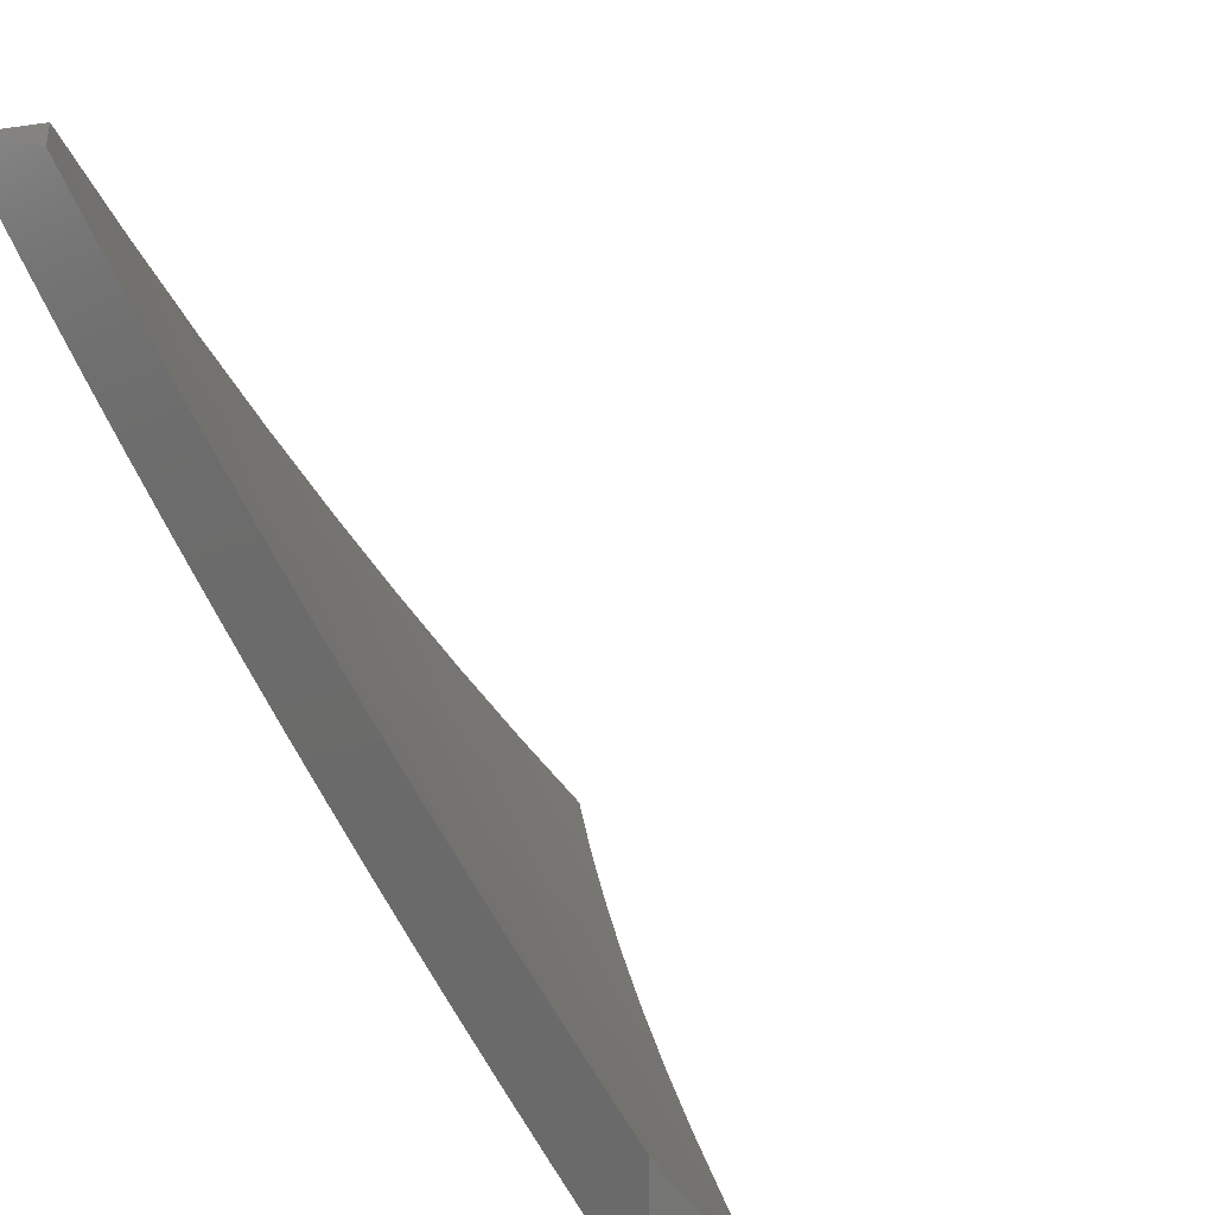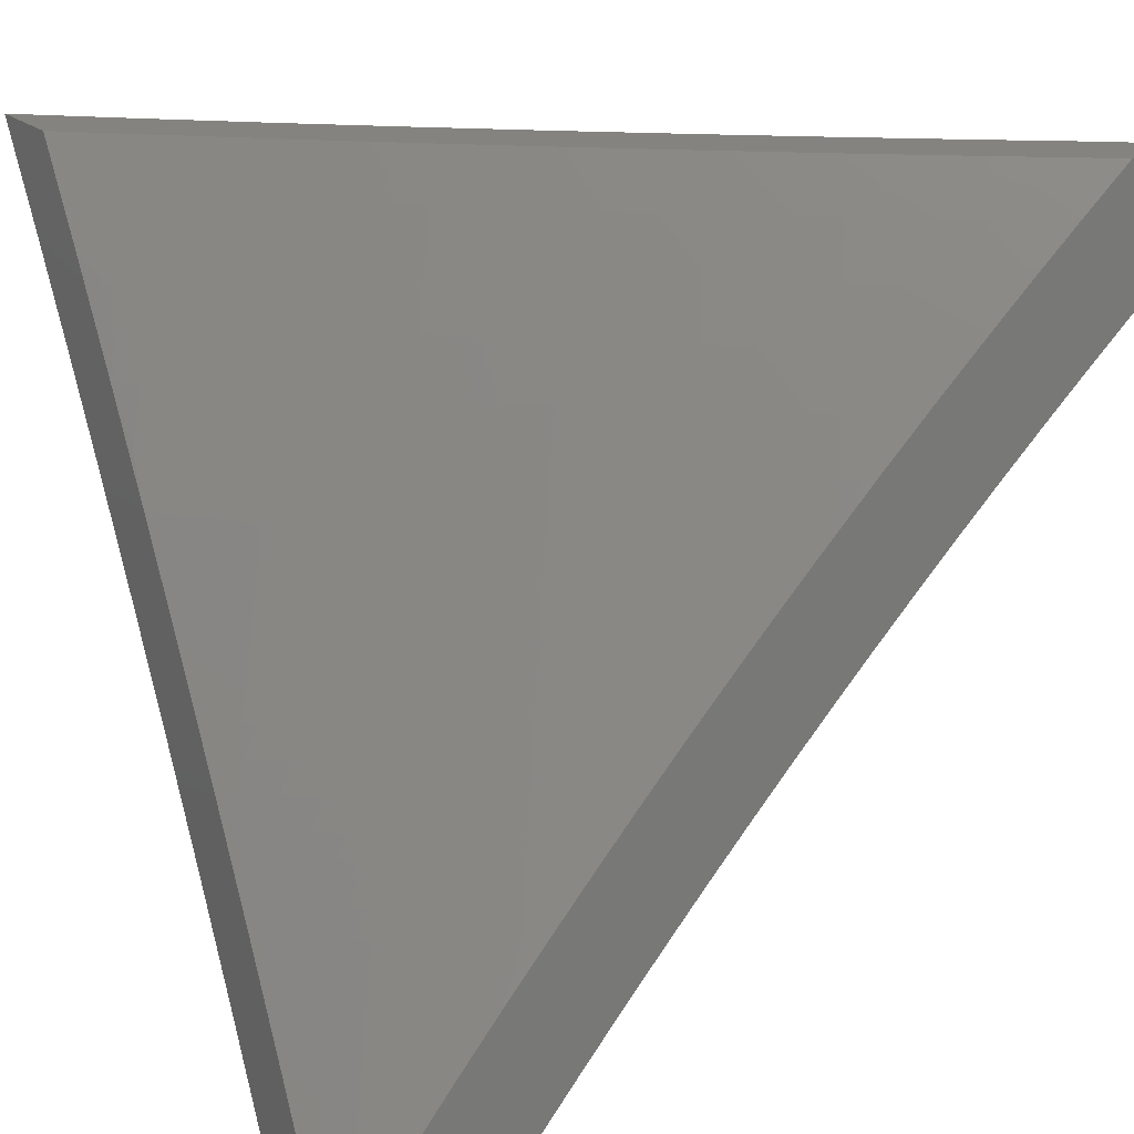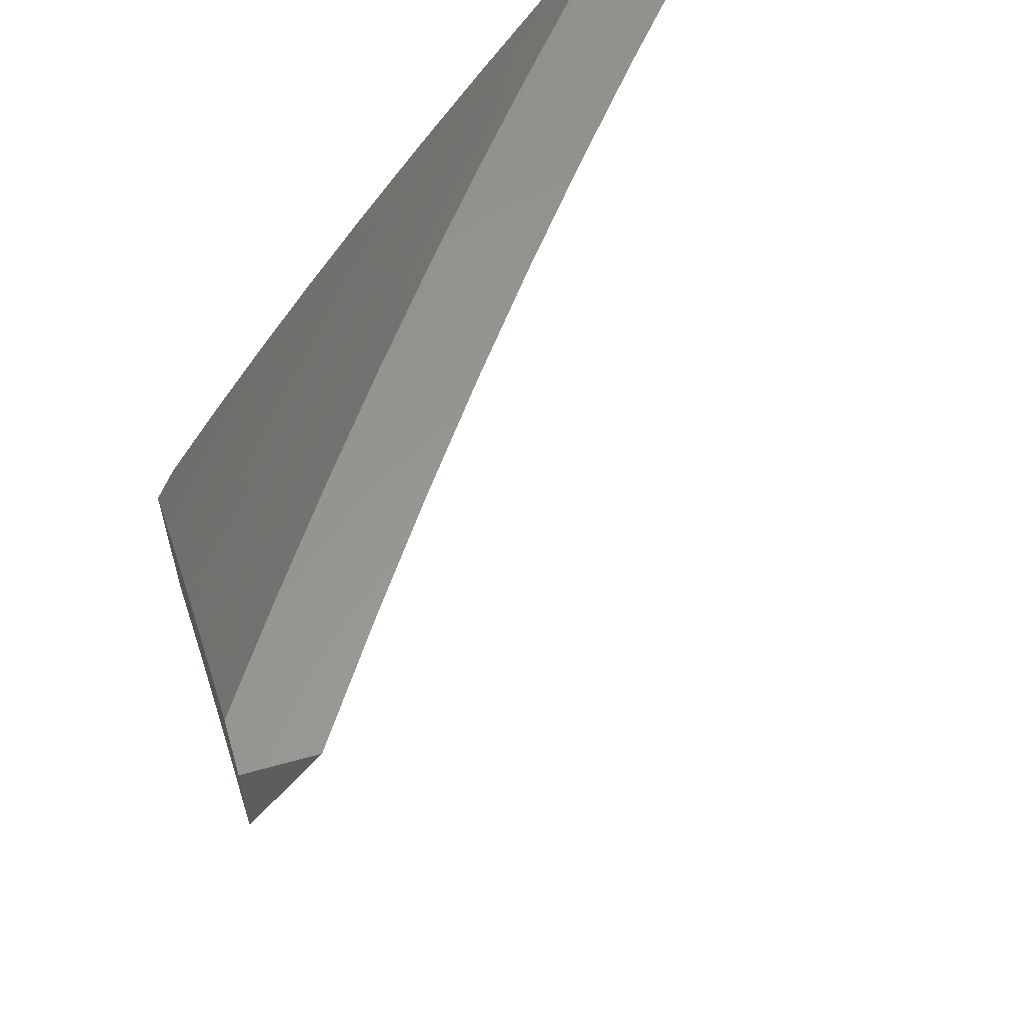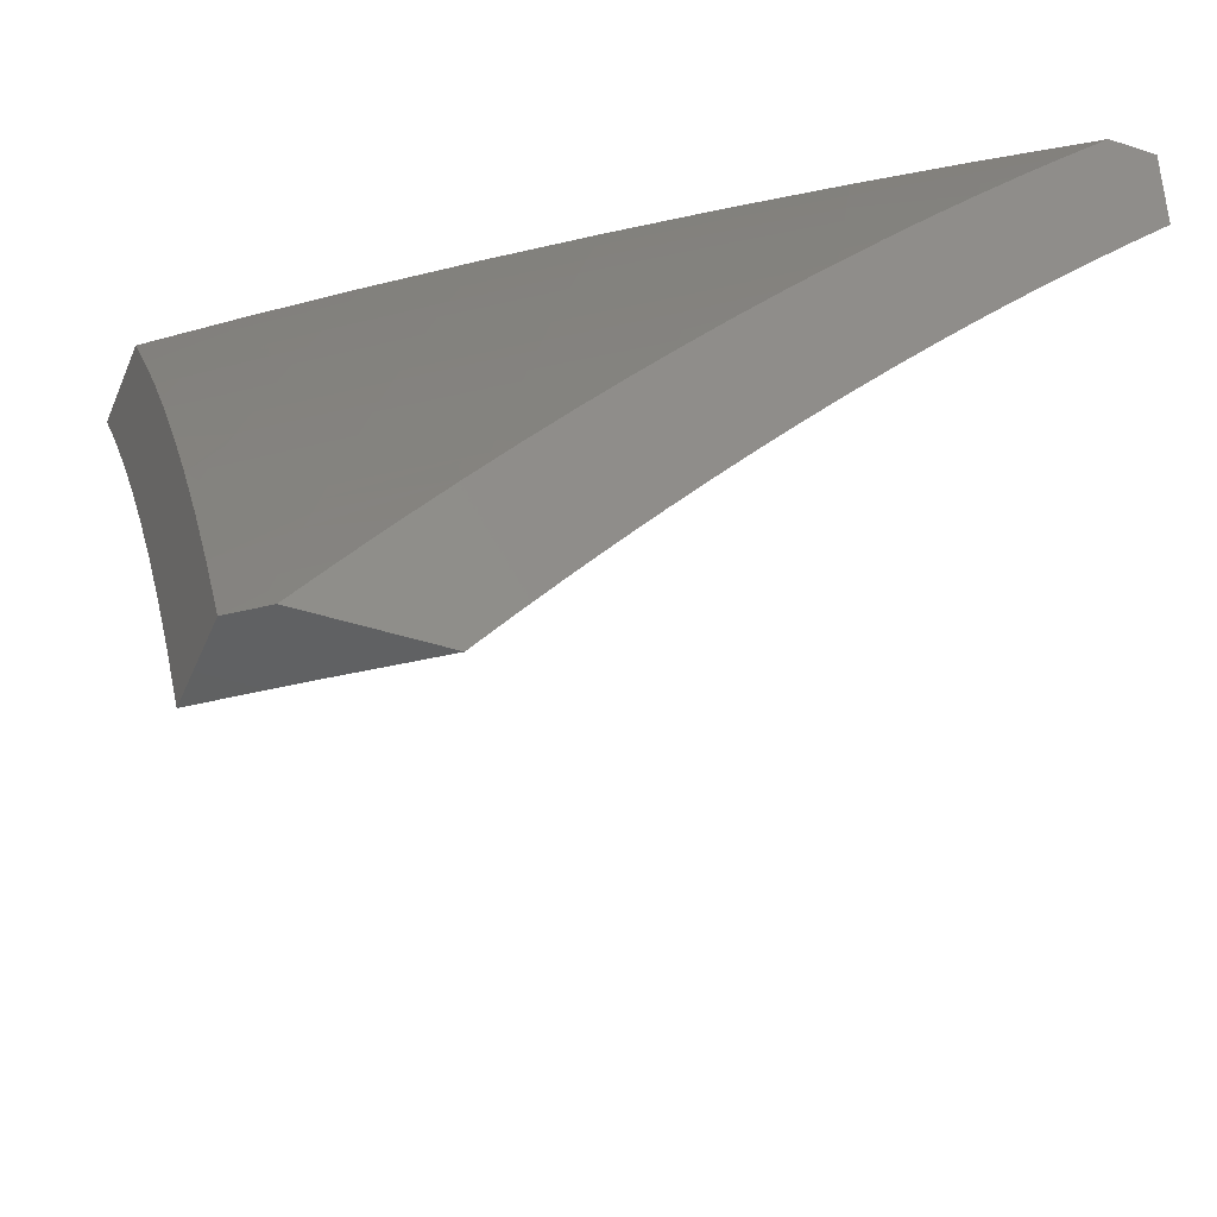
<metadata>
{"format":"stl","ext":"stl","renderer":"f3d","projection":"perspective","resolution":1024,"background":"white","views":[{"elev":18.9,"azim":136.4,"up":"+Y"},{"elev":18.1,"azim":61.6,"up":"+Z"},{"elev":59.2,"azim":163.8,"up":"+Z"},{"elev":-41.9,"azim":68.5,"up":"+Z"}]}
</metadata>
<code>
# stl→obj: 290 verts, 576 faces
v 7.921 -5.899 5
v 7.917 -5.855 5.064
v 8 -5.796 5
v 7.969 -5.787 5.064
v 8 -5.75 5.059
v 7.945 -5.769 5.127
v 8 -5.704 5.117
v 7.996 -5.701 5.127
v 8 -5.657 5.174
v 7.971 -5.683 5.19
v 8 -5.61 5.231
v 7.945 -5.665 5.254
v 7.996 -5.596 5.254
v 7.92 -5.646 5.317
v 7.97 -5.578 5.317
v 7.894 -5.628 5.38
v 7.944 -5.56 5.38
v 7.867 -5.609 5.442
v 7.917 -5.541 5.442
v 7.84 -5.59 5.505
v 7.89 -5.522 5.505
v 7.813 -5.57 5.568
v 7.863 -5.503 5.568
v 7.786 -5.551 5.63
v 7.836 -5.484 5.63
v 7.758 -5.531 5.692
v 7.808 -5.464 5.692
v 7.73 -5.511 5.754
v 7.779 -5.444 5.754
v 7.702 -5.491 5.816
v 7.751 -5.424 5.816
v 7.673 -5.47 5.877
v 7.722 -5.404 5.877
v 7.644 -5.449 5.939
v 7.693 -5.384 5.939
v 7.645 -5.387 6
v 7.741 -5.318 5.939
v 7.738 -5.26 6
v 7.788 -5.251 5.939
v 7.835 -5.184 5.939
v 7.864 -5.204 5.877
v 7.911 -5.137 5.877
v 7.94 -5.156 5.816
v 7.986 -5.088 5.816
v 8 -5.107 5.777
v 8 -5.054 5.829
v 7.956 -5.069 5.877
v 8 -5 5.88
v 7.926 -5.05 5.939
v 7.916 -5 6
v 7.881 -5.117 5.939
v 7.828 -5.131 6
v 7.864 -5.923 5.064
v 7.841 -6 5
v 7.811 -5.99 5.064
v 7.762 -6 5.13
v 7.786 -5.972 5.127
v 7.762 -5.953 5.19
v 7.84 -5.904 5.127
v 7.815 -5.886 5.19
v 7.893 -5.837 5.127
v 7.868 -5.819 5.19
v 7.92 -5.751 5.19
v 7.681 -6 5.258
v 7.737 -5.934 5.254
v 7.79 -5.867 5.254
v 7.843 -5.8 5.254
v 7.895 -5.732 5.254
v 7.597 -6 5.385
v 7.659 -5.981 5.317
v 7.712 -5.915 5.317
v 7.512 -6 5.511
v 7.608 -5.941 5.442
v 7.633 -5.961 5.38
v 7.425 -6 5.635
v 7.502 -5.965 5.568
v 7.528 -5.986 5.505
v 7.582 -5.921 5.505
v 7.661 -5.875 5.442
v 7.635 -5.855 5.505
v 7.714 -5.809 5.442
v 7.687 -5.789 5.505
v 7.765 -5.743 5.442
v 7.739 -5.723 5.505
v 7.817 -5.676 5.442
v 7.79 -5.657 5.505
v 7.336 -6 5.758
v 7.396 -5.987 5.692
v 7.449 -5.923 5.692
v 7.476 -5.944 5.63
v 7.529 -5.88 5.63
v 7.556 -5.9 5.568
v 7.608 -5.835 5.568
v 7.245 -6 5.88
v 7.342 -5.943 5.816
v 7.369 -5.965 5.754
v 7.152 -6 6
v 7.233 -5.961 5.939
v 7.261 -5.984 5.877
v 7.314 -5.921 5.877
v 7.395 -5.88 5.816
v 7.367 -5.858 5.877
v 7.448 -5.816 5.816
v 7.42 -5.794 5.877
v 7.5 -5.752 5.816
v 7.472 -5.73 5.877
v 7.551 -5.687 5.816
v 7.523 -5.666 5.877
v 7.602 -5.622 5.816
v 7.574 -5.601 5.877
v 7.652 -5.556 5.816
v 7.624 -5.536 5.877
v 7.255 -5.881 6
v 7.287 -5.899 5.939
v 7.34 -5.836 5.939
v 7.355 -5.76 6
v 7.392 -5.772 5.939
v 7.443 -5.708 5.939
v 7.454 -5.637 6
v 7.495 -5.644 5.939
v 7.545 -5.58 5.939
v 7.551 -5.513 6
v 7.595 -5.515 5.939
v 7.97 -5.175 5.754
v 8 -5.159 5.724
v 7.999 -5.194 5.692
v 8 -5.212 5.672
v 7.952 -5.262 5.692
v 7.98 -5.281 5.63
v 7.904 -5.33 5.692
v 7.933 -5.349 5.63
v 7.856 -5.397 5.692
v 7.884 -5.416 5.63
v 8 -5.263 5.618
v 8 -5.314 5.564
v 7.961 -5.368 5.568
v 7.912 -5.435 5.568
v 8 -5.365 5.51
v 7.988 -5.386 5.505
v 7.94 -5.454 5.505
v 8 -5.415 5.455
v 7.967 -5.473 5.442
v 8 -5.464 5.4
v 7.994 -5.491 5.38
v 8 -5.513 5.344
v 8 -5.562 5.288
v 7.869 -5.714 5.317
v 7.817 -5.781 5.317
v 7.765 -5.848 5.317
v 7.843 -5.695 5.38
v 7.792 -5.762 5.38
v 7.739 -5.829 5.38
v 7.687 -5.895 5.38
v 7.763 -5.637 5.568
v 7.712 -5.703 5.568
v 7.661 -5.769 5.568
v 7.736 -5.617 5.63
v 7.685 -5.683 5.63
v 7.634 -5.749 5.63
v 7.582 -5.815 5.63
v 7.708 -5.597 5.692
v 7.658 -5.663 5.692
v 7.607 -5.729 5.692
v 7.555 -5.794 5.692
v 7.502 -5.859 5.692
v 7.68 -5.577 5.754
v 7.63 -5.643 5.754
v 7.579 -5.708 5.754
v 7.527 -5.773 5.754
v 7.475 -5.837 5.754
v 7.422 -5.901 5.754
v 7.77 -5.338 5.877
v 7.818 -5.271 5.877
v 7.799 -5.358 5.816
v 7.847 -5.291 5.816
v 7.894 -5.223 5.816
v 7.828 -5.378 5.754
v 7.876 -5.31 5.754
v 7.923 -5.243 5.754
v 8 -5.959 5
v 7.979 -5.962 5.032
v 7.968 -6 5
v 7.967 -5.953 5.064
v 7.955 -5.944 5.095
v 8 -5.908 5.067
v 8 -5.856 5.133
v 8 -5.804 5.199
v 7.93 -5.926 5.159
v 7.943 -5.935 5.127
v 7.89 -6 5.13
v 8 -5.751 5.264
v 7.987 -5.776 5.254
v 7.906 -5.908 5.222
v 7.918 -5.917 5.19
v 7.975 -5.767 5.285
v 8 -5.697 5.329
v 7.962 -5.758 5.317
v 7.949 -5.749 5.348
v 7.868 -5.88 5.317
v 7.856 -5.87 5.348
v 7.76 -5.991 5.348
v 7.843 -5.861 5.38
v 7.747 -5.981 5.38
v 7.83 -5.851 5.411
v 7.735 -5.971 5.411
v 7.817 -5.841 5.442
v 7.722 -5.961 5.442
v 7.804 -5.832 5.474
v 7.709 -5.951 5.474
v 7.791 -5.822 5.505
v 7.696 -5.941 5.505
v 7.778 -5.812 5.536
v 7.683 -5.931 5.536
v 7.765 -5.802 5.567
v 7.67 -5.921 5.567
v 7.738 -5.782 5.63
v 7.644 -5.901 5.63
v 7.711 -5.762 5.692
v 7.617 -5.88 5.692
v 7.684 -5.742 5.754
v 7.59 -5.86 5.754
v 7.656 -5.721 5.816
v 7.562 -5.839 5.816
v 7.628 -5.7 5.877
v 7.535 -5.817 5.877
v 7.6 -5.679 5.939
v 7.507 -5.796 5.939
v 7.57 -5.659 6
v 7.479 -5.774 6
v 8 -5.643 5.393
v 7.936 -5.739 5.38
v 7.923 -5.73 5.411
v 8 -5.588 5.456
v 7.91 -5.72 5.442
v 7.897 -5.711 5.474
v 7.987 -5.59 5.474
v 8 -5.532 5.519
v 7.974 -5.58 5.505
v 7.96 -5.571 5.536
v 7.884 -5.701 5.505
v 7.87 -5.692 5.536
v 8 -5.475 5.582
v 7.947 -5.562 5.567
v 7.857 -5.682 5.567
v 7.92 -5.542 5.63
v 8 -5.418 5.643
v 7.892 -5.523 5.692
v 7.979 -5.402 5.692
v 7.951 -5.383 5.754
v 8 -5.361 5.704
v 8 -5.302 5.765
v 7.922 -5.364 5.816
v 8 -5.243 5.824
v 7.893 -5.344 5.877
v 7.978 -5.223 5.877
v 7.948 -5.204 5.939
v 8 -5.183 5.884
v 8 -5.123 5.942
v 8 -5.062 6
v 7.918 -5.184 6
v 7.863 -5.325 5.939
v 7.834 -5.305 6
v 7.778 -5.443 5.939
v 7.748 -5.424 6
v 7.69 -5.562 5.939
v 7.66 -5.542 6
v 7.413 -5.91 5.939
v 7.385 -5.888 6
v 7.382 -6 5.88
v 7.29 -6 6
v 7.471 -6 5.758
v 7.468 -5.953 5.816
v 7.441 -5.932 5.877
v 7.559 -6 5.635
v 7.522 -5.996 5.692
v 7.495 -5.975 5.754
v 7.645 -6 5.511
v 7.728 -6 5.385
v 7.81 -6 5.258
v 7.893 -5.898 5.254
v 7.881 -5.889 5.285
v 7.83 -5.663 5.63
v 7.803 -5.643 5.692
v 7.775 -5.623 5.754
v 7.864 -5.503 5.754
v 7.747 -5.603 5.816
v 7.836 -5.484 5.816
v 7.719 -5.582 5.877
v 7.807 -5.464 5.877
v 8 -5 6
f 1 2 3
f 3 2 4
f 3 4 5
f 5 4 6
f 5 6 7
f 7 6 8
f 7 8 9
f 9 8 10
f 9 10 11
f 11 10 12
f 11 12 13
f 13 12 14
f 13 14 15
f 15 14 16
f 15 16 17
f 17 16 18
f 17 18 19
f 19 18 20
f 19 20 21
f 21 20 22
f 21 22 23
f 23 22 24
f 23 24 25
f 25 24 26
f 25 26 27
f 27 26 28
f 27 28 29
f 29 28 30
f 29 30 31
f 31 30 32
f 31 32 33
f 33 32 34
f 33 34 35
f 35 34 36
f 35 36 37
f 37 36 38
f 37 38 39
f 39 38 40
f 39 40 41
f 41 40 42
f 41 42 43
f 43 42 44
f 43 44 45
f 45 44 46
f 46 44 47
f 46 47 48
f 48 47 49
f 48 49 50
f 50 49 51
f 50 51 52
f 52 51 40
f 52 40 38
f 2 1 53
f 53 1 54
f 53 54 55
f 55 54 56
f 55 56 57
f 57 56 58
f 57 58 59
f 59 58 60
f 59 60 61
f 61 60 62
f 61 62 6
f 6 62 63
f 6 63 8
f 8 63 10
f 56 64 58
f 58 64 65
f 58 65 60
f 60 65 66
f 60 66 62
f 62 66 67
f 62 67 63
f 63 67 68
f 63 68 10
f 10 68 12
f 69 70 64
f 64 70 71
f 64 71 65
f 65 71 66
f 72 73 69
f 69 73 74
f 69 74 70
f 70 74 71
f 75 76 72
f 72 76 77
f 72 77 73
f 73 77 78
f 73 78 79
f 79 78 80
f 79 80 81
f 81 80 82
f 81 82 83
f 83 82 84
f 83 84 85
f 85 84 86
f 85 86 18
f 18 86 20
f 87 88 75
f 75 88 89
f 75 89 90
f 90 89 91
f 90 91 92
f 92 91 93
f 92 93 80
f 80 93 82
f 94 95 87
f 87 95 96
f 87 96 88
f 88 96 89
f 97 98 94
f 94 98 99
f 94 99 95
f 95 99 100
f 95 100 101
f 101 100 102
f 101 102 103
f 103 102 104
f 103 104 105
f 105 104 106
f 105 106 107
f 107 106 108
f 107 108 109
f 109 108 110
f 109 110 111
f 111 110 112
f 111 112 30
f 30 112 32
f 97 113 98
f 98 113 114
f 98 114 100
f 100 114 102
f 114 113 115
f 115 113 116
f 115 116 117
f 117 116 118
f 117 118 106
f 106 118 108
f 116 119 118
f 118 119 120
f 118 120 108
f 108 120 110
f 120 119 121
f 121 119 122
f 121 122 123
f 123 122 34
f 123 34 32
f 122 36 34
f 43 45 124
f 124 45 125
f 124 125 126
f 126 125 127
f 126 127 128
f 128 127 129
f 128 129 130
f 130 129 131
f 130 131 132
f 132 131 133
f 132 133 27
f 27 133 25
f 127 134 129
f 129 134 135
f 129 135 131
f 131 135 136
f 131 136 133
f 133 136 137
f 133 137 25
f 25 137 23
f 135 138 136
f 136 138 139
f 136 139 137
f 137 139 140
f 137 140 23
f 23 140 21
f 138 141 139
f 139 141 140
f 140 141 142
f 142 141 143
f 142 143 144
f 144 143 145
f 144 145 17
f 17 145 15
f 145 146 15
f 15 146 13
f 146 11 13
f 61 6 4
f 14 12 147
f 147 12 68
f 147 68 148
f 148 68 67
f 148 67 149
f 149 67 66
f 149 66 71
f 16 14 150
f 150 14 147
f 150 147 151
f 151 147 148
f 151 148 152
f 152 148 149
f 152 149 153
f 153 149 71
f 153 71 74
f 18 16 85
f 85 16 150
f 85 150 83
f 83 150 151
f 83 151 81
f 81 151 152
f 81 152 79
f 79 152 153
f 79 153 73
f 73 153 74
f 22 20 154
f 154 20 86
f 154 86 155
f 155 86 84
f 155 84 156
f 156 84 82
f 156 82 93
f 24 22 157
f 157 22 154
f 157 154 158
f 158 154 155
f 158 155 159
f 159 155 156
f 159 156 160
f 160 156 93
f 160 93 91
f 26 24 161
f 161 24 157
f 161 157 162
f 162 157 158
f 162 158 163
f 163 158 159
f 163 159 164
f 164 159 160
f 164 160 165
f 165 160 91
f 165 91 89
f 28 26 166
f 166 26 161
f 166 161 167
f 167 161 162
f 167 162 168
f 168 162 163
f 168 163 169
f 169 163 164
f 169 164 170
f 170 164 165
f 170 165 171
f 171 165 89
f 171 89 96
f 30 28 111
f 111 28 166
f 111 166 109
f 109 166 167
f 109 167 107
f 107 167 168
f 107 168 105
f 105 168 169
f 105 169 103
f 103 169 170
f 103 170 101
f 101 170 171
f 101 171 95
f 95 171 96
f 121 123 112
f 112 123 32
f 121 112 110
f 53 59 2
f 2 59 61
f 2 61 4
f 55 57 53
f 53 57 59
f 121 110 120
f 92 80 78
f 117 106 104
f 77 76 78
f 78 76 92
f 115 117 104
f 115 104 102
f 75 90 76
f 76 90 92
f 114 115 102
f 98 100 99
f 33 35 172
f 172 35 37
f 172 37 173
f 173 37 39
f 173 39 41
f 31 33 174
f 174 33 172
f 174 172 175
f 175 172 173
f 175 173 176
f 176 173 41
f 176 41 43
f 132 27 29
f 29 31 177
f 177 31 174
f 177 174 178
f 178 174 175
f 178 175 179
f 179 175 176
f 179 176 124
f 124 176 43
f 144 17 19
f 140 142 21
f 21 142 19
f 142 144 19
f 178 130 177
f 177 130 132
f 177 132 29
f 130 178 128
f 128 178 179
f 128 179 126
f 126 179 124
f 40 51 42
f 42 51 47
f 42 47 44
f 49 47 51
f 180 181 182
f 182 181 183
f 182 183 184
f 184 183 185
f 184 185 186
f 180 185 181
f 181 185 183
f 187 188 186
f 186 188 189
f 186 189 184
f 184 189 190
f 184 190 182
f 191 192 187
f 187 192 193
f 187 193 194
f 194 193 190
f 194 190 188
f 188 190 189
f 192 191 195
f 195 191 196
f 195 196 197
f 197 196 198
f 197 198 199
f 199 198 200
f 199 200 201
f 201 200 202
f 201 202 203
f 203 202 204
f 203 204 205
f 205 204 206
f 205 206 207
f 207 206 208
f 207 208 209
f 209 208 210
f 209 210 211
f 211 210 212
f 211 212 213
f 213 212 214
f 213 214 215
f 215 214 216
f 215 216 217
f 217 216 218
f 217 218 219
f 219 218 220
f 219 220 221
f 221 220 222
f 221 222 223
f 223 222 224
f 223 224 225
f 225 224 226
f 225 226 227
f 227 226 228
f 227 228 229
f 196 230 198
f 198 230 231
f 198 231 200
f 200 231 202
f 231 230 232
f 232 230 233
f 232 233 234
f 234 233 235
f 234 235 206
f 206 235 208
f 235 233 236
f 236 233 237
f 236 237 238
f 238 237 239
f 238 239 240
f 240 239 241
f 240 241 210
f 210 241 212
f 237 242 239
f 239 242 243
f 239 243 241
f 241 243 244
f 241 244 212
f 212 244 214
f 243 242 245
f 245 242 246
f 245 246 247
f 247 246 248
f 247 248 249
f 249 248 250
f 249 250 251
f 246 250 248
f 249 251 252
f 252 251 253
f 252 253 254
f 254 253 255
f 254 255 256
f 256 255 257
f 256 257 258
f 253 257 255
f 259 260 258
f 258 260 256
f 256 260 261
f 261 260 262
f 261 262 263
f 263 262 264
f 263 264 265
f 265 264 266
f 265 266 226
f 226 266 228
f 227 229 267
f 267 229 268
f 267 268 269
f 269 268 270
f 271 272 269
f 269 272 273
f 269 273 267
f 267 273 227
f 274 275 271
f 271 275 276
f 271 276 272
f 272 276 223
f 272 223 225
f 277 215 274
f 274 215 217
f 274 217 219
f 278 209 277
f 277 209 211
f 277 211 213
f 279 201 278
f 278 201 203
f 278 203 205
f 190 193 279
f 279 193 280
f 279 280 281
f 281 280 195
f 281 195 197
f 187 194 188
f 195 280 192
f 192 280 193
f 201 279 199
f 199 279 281
f 199 281 197
f 234 206 204
f 231 232 202
f 202 232 204
f 232 234 204
f 240 210 208
f 240 208 235
f 216 214 282
f 282 214 244
f 282 244 245
f 245 244 243
f 218 216 283
f 283 216 282
f 283 282 247
f 247 282 245
f 220 218 284
f 284 218 283
f 284 283 285
f 285 283 247
f 285 247 249
f 222 220 286
f 286 220 284
f 286 284 287
f 287 284 285
f 287 285 252
f 252 285 249
f 265 226 224
f 224 222 288
f 288 222 286
f 288 286 289
f 289 286 287
f 289 287 254
f 254 287 252
f 272 225 273
f 273 225 227
f 223 276 221
f 221 276 275
f 221 275 219
f 219 275 274
f 277 213 215
f 278 205 207
f 207 209 278
f 238 240 235
f 236 238 235
f 263 265 288
f 288 265 224
f 263 288 289
f 261 263 289
f 261 289 254
f 256 261 254
f 52 260 50
f 50 260 259
f 50 259 290
f 260 52 262
f 262 52 38
f 262 38 264
f 264 38 36
f 264 36 266
f 266 36 122
f 266 122 228
f 228 122 119
f 228 119 229
f 229 119 116
f 229 116 268
f 268 116 113
f 268 113 270
f 270 113 97
f 97 94 270
f 270 94 269
f 269 94 87
f 269 87 271
f 271 87 75
f 271 75 274
f 274 75 72
f 274 72 277
f 277 72 69
f 277 69 278
f 278 69 64
f 278 64 279
f 279 64 56
f 279 56 190
f 190 56 54
f 190 54 182
f 54 1 182
f 182 1 180
f 180 1 3
f 48 50 290
f 5 186 3
f 3 186 185
f 3 185 180
f 186 5 187
f 187 5 7
f 187 7 9
f 187 9 191
f 191 9 11
f 191 11 196
f 196 11 146
f 196 146 230
f 230 146 145
f 230 145 233
f 233 145 143
f 233 143 237
f 237 143 141
f 237 141 242
f 242 141 138
f 242 138 246
f 246 138 135
f 246 135 250
f 250 135 134
f 250 134 251
f 251 134 127
f 251 127 125
f 251 125 253
f 253 125 45
f 253 45 257
f 257 45 46
f 257 46 258
f 258 46 48
f 258 48 259
f 259 48 290

</code>
